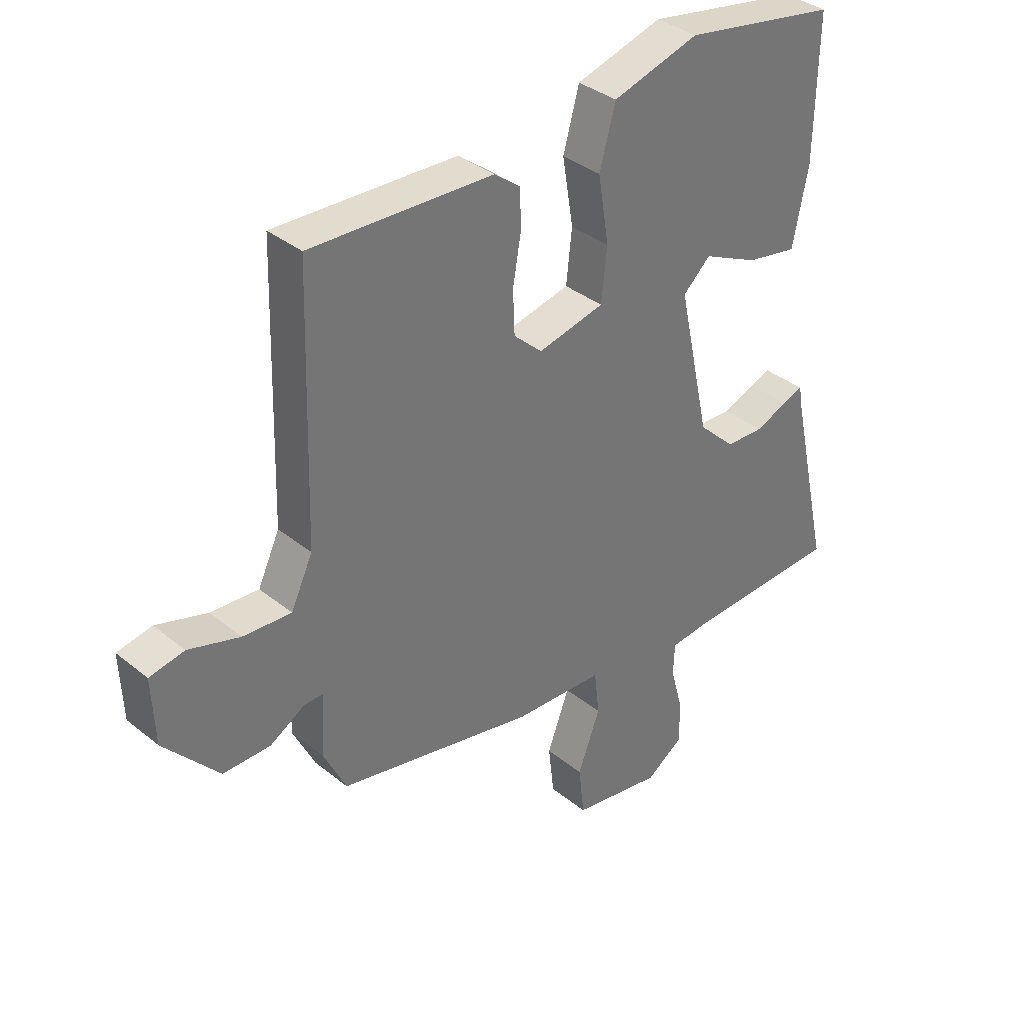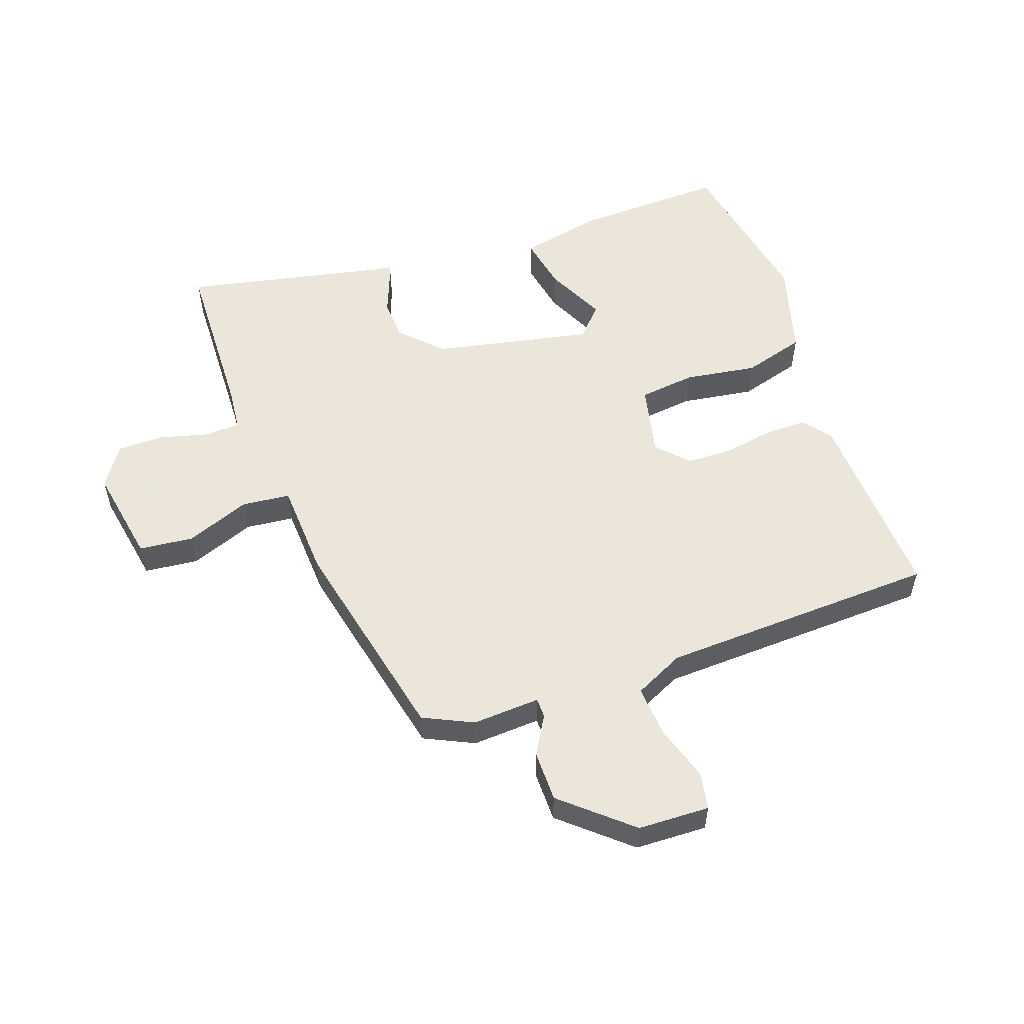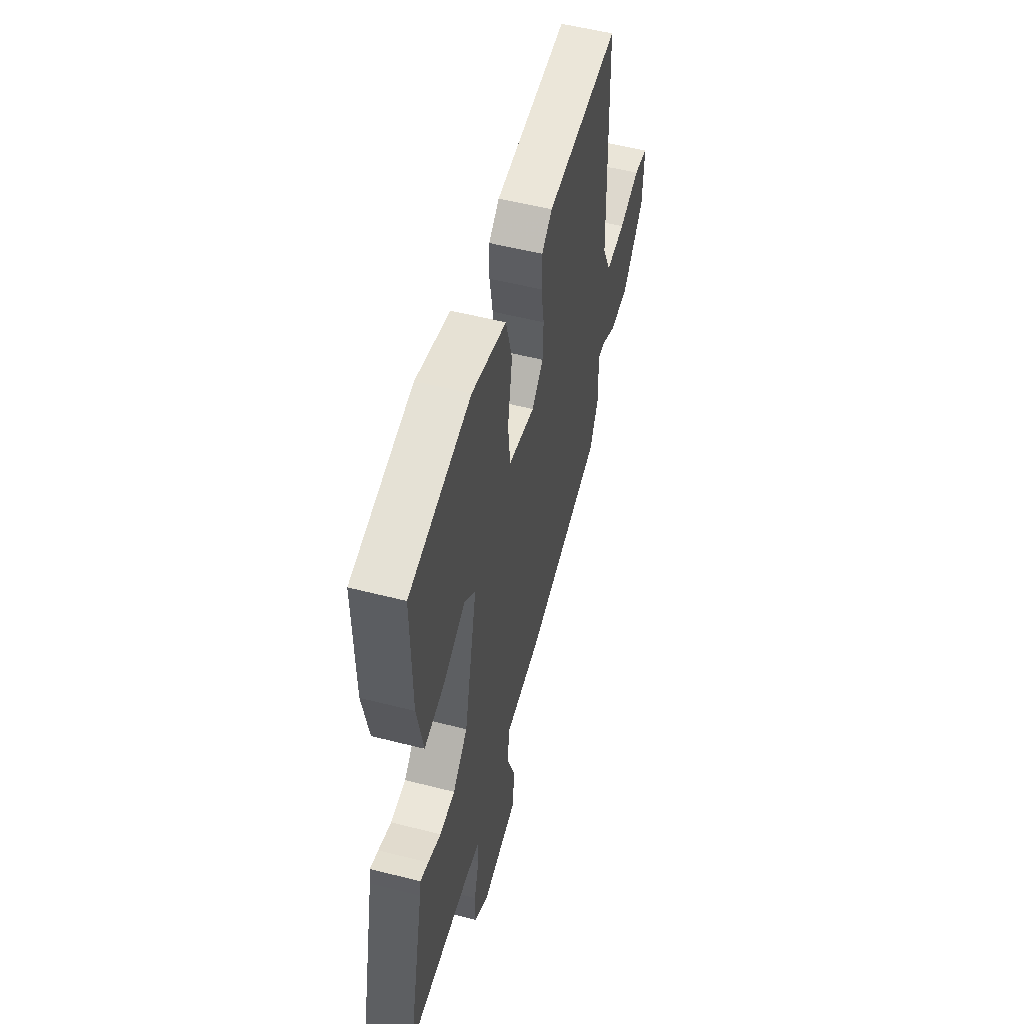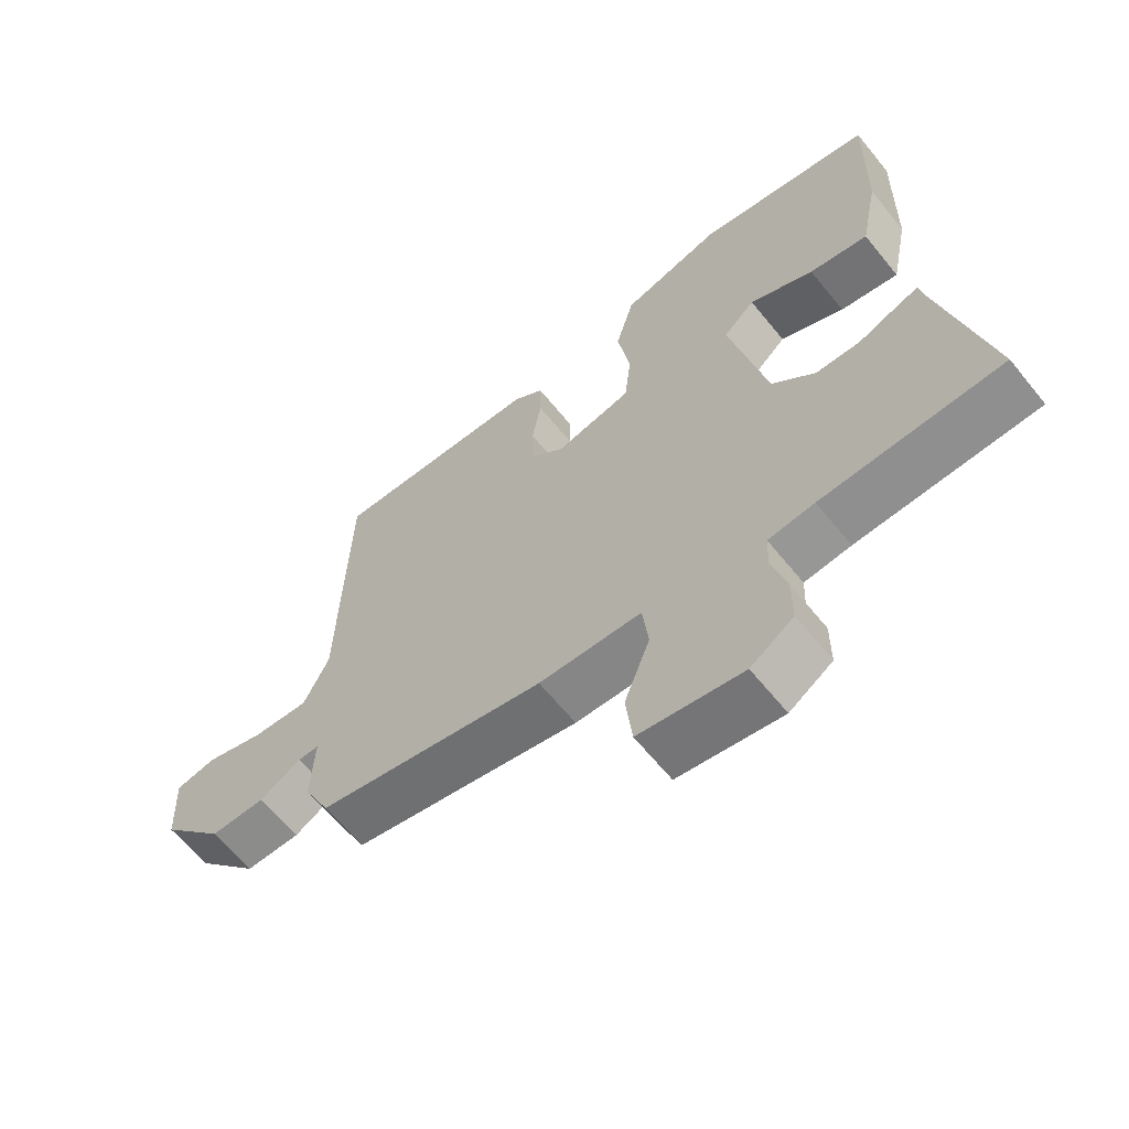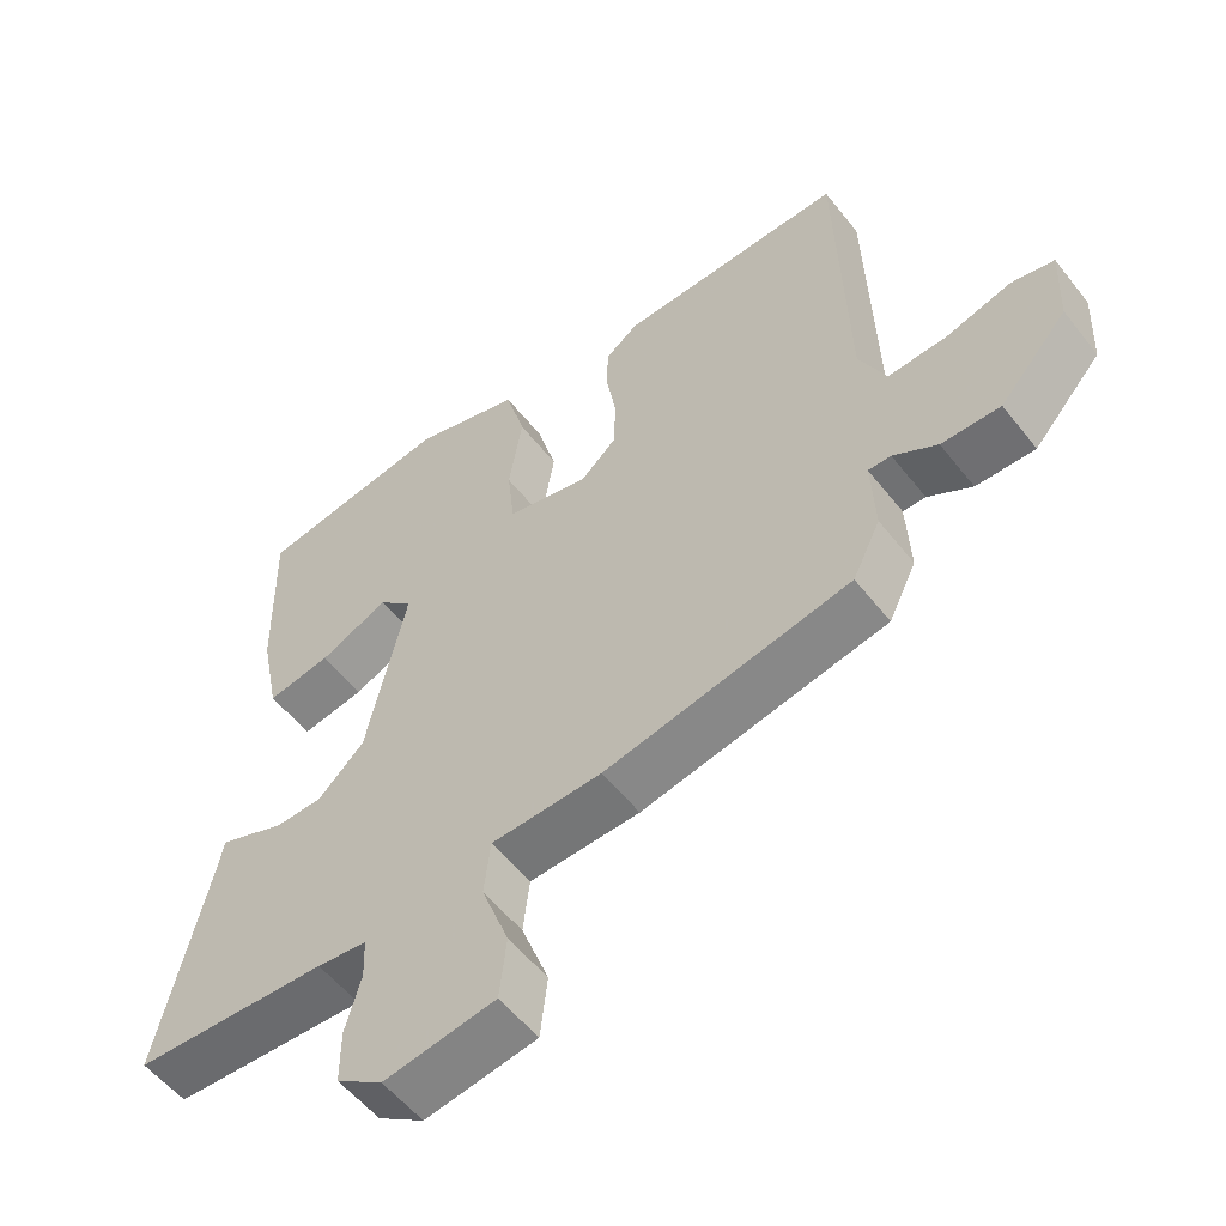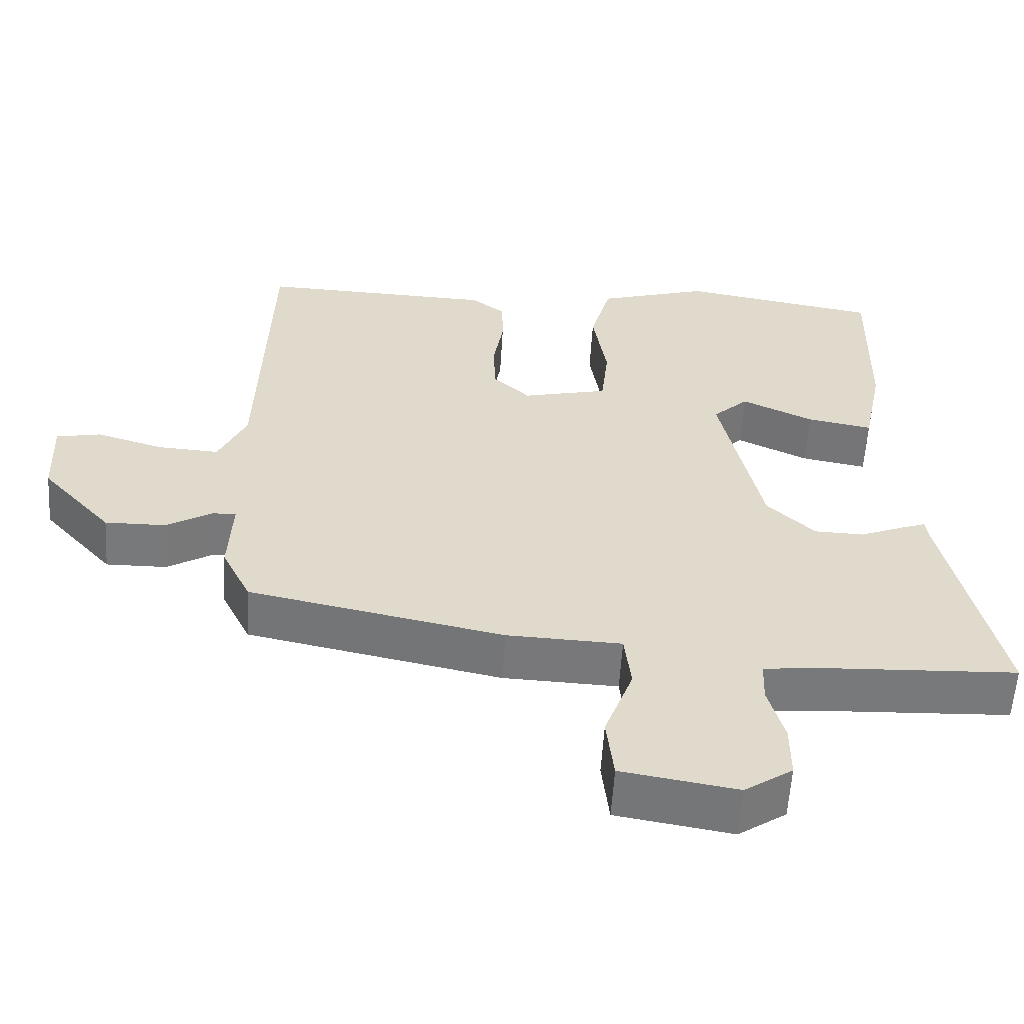
<metadata>
{"format":"obj","ext":"obj","renderer":"f3d","projection":"perspective","resolution":1024,"background":"white","views":[{"elev":35.7,"azim":-43.2,"up":"+Z"},{"elev":55.0,"azim":-110.1,"up":"+Y"},{"elev":54.3,"azim":105.2,"up":"+Z"},{"elev":-63.6,"azim":39.0,"up":"+Z"},{"elev":-55.2,"azim":-142.5,"up":"+Z"},{"elev":-57.6,"azim":-3.5,"up":"+Z"}]}
</metadata>
<code>
v 0.469 0.07 0.493
v 0.464 0.07 0.248
v 0.437 0.07 0.114
v 0.348 0.07 0.13
v 0.251 0.07 0.175
v 0.203 0.07 0.13
v 0.259 0.07 -0.127
v 0.324 0.07 -0.189
v 0.391 0.07 -0.191
v 0.448 0.07 -0.168
v 0.484 0.07 -0.155
v 0.489 0.07 -0.187
v 0.561 0.07 -0.511
v 0.289 0.07 -0.523
v 0.219 0.07 -0.531
v 0.217 0.07 -0.588
v 0.239 0.07 -0.668
v 0.239 0.07 -0.743
v 0.174 0.07 -0.787
v 0.017 0.07 -0.761
v 0.007 0.07 -0.673
v 0.046 0.07 -0.568
v 0.037 0.07 -0.49
v -0.119 0.07 -0.484
v -0.465 0.07 -0.413
v -0.504 0.07 -0.333
v -0.499 0.07 -0.223
v -0.531 0.07 -0.223
v -0.593 0.07 -0.26
v -0.676 0.07 -0.261
v -0.772 0.07 -0.153
v -0.777 0.07 -0.037
v -0.716 0.07 -0.025
v -0.626 0.07 -0.052
v -0.542 0.07 -0.057
v -0.504 0.07 0.024
v -0.491 0.07 0.474
v -0.172 0.07 0.463
v -0.126 0.07 0.428
v -0.125 0.07 0.36
v -0.139 0.07 0.278
v -0.136 0.07 0.203
v -0.086 0.07 0.157
v 0.03 0.07 0.184
v 0.04 0.07 0.276
v 0.021 0.07 0.393
v 0.049 0.07 0.494
v 0.2 0.07 0.539
v 0.469 0 0.493
v 0.464 0 0.248
v 0.437 0 0.114
v 0.348 0 0.13
v 0.251 0 0.175
v 0.203 0 0.13
v 0.259 0 -0.127
v 0.324 0 -0.189
v 0.391 0 -0.191
v 0.448 0 -0.168
v 0.484 0 -0.155
v 0.489 0 -0.187
v 0.561 0 -0.511
v 0.289 0 -0.523
v 0.219 0 -0.531
v 0.217 0 -0.588
v 0.239 0 -0.668
v 0.239 0 -0.743
v 0.174 0 -0.787
v 0.017 0 -0.761
v 0.007 0 -0.673
v 0.046 0 -0.568
v 0.037 0 -0.49
v -0.119 0 -0.484
v -0.465 0 -0.413
v -0.504 0 -0.333
v -0.499 0 -0.223
v -0.531 0 -0.223
v -0.593 0 -0.26
v -0.676 0 -0.261
v -0.772 0 -0.153
v -0.777 0 -0.037
v -0.716 0 -0.025
v -0.626 0 -0.052
v -0.542 0 -0.057
v -0.504 0 0.024
v -0.491 0 0.474
v -0.172 0 0.463
v -0.126 0 0.428
v -0.125 0 0.36
v -0.139 0 0.278
v -0.136 0 0.203
v -0.086 0 0.157
v 0.03 0 0.184
v 0.04 0 0.276
v 0.021 0 0.393
v 0.049 0 0.494
v 0.2 0 0.539
f 45 46 47 48
f 44 45 48 1
f 38 39 40 41
f 36 37 38 41
f 35 36 41 42
f 31 32 33 34
f 31 34 35
f 28 29 30 31
f 27 28 31 35
f 24 25 26 27
f 23 24 27 35
f 19 20 21 22
f 19 22 23
f 16 17 18 19
f 15 16 19 23
f 14 15 23 35
f 12 13 14
f 9 10 11 12
f 9 12 14
f 8 9 14
f 7 8 14 35
f 2 3 4 5
f 44 1 2 5
f 43 44 5 6
f 35 42 43
f 6 7 35 43
f 96 95 94 93
f 49 96 93 92
f 89 88 87 86
f 89 86 85 84
f 90 89 84 83
f 82 81 80 79
f 83 82 79
f 79 78 77 76
f 83 79 76 75
f 75 74 73 72
f 83 75 72 71
f 70 69 68 67
f 71 70 67
f 67 66 65 64
f 71 67 64 63
f 83 71 63 62
f 62 61 60
f 60 59 58 57
f 62 60 57
f 62 57 56
f 83 62 56 55
f 53 52 51 50
f 53 50 49 92
f 54 53 92 91
f 91 90 83
f 91 83 55 54
f 1 49 50 2
f 2 50 51 3
f 3 51 52 4
f 4 52 53 5
f 5 53 54 6
f 6 54 55 7
f 7 55 56 8
f 8 56 57 9
f 9 57 58 10
f 10 58 59 11
f 11 59 60 12
f 12 60 61 13
f 13 61 62 14
f 14 62 63 15
f 15 63 64 16
f 16 64 65 17
f 17 65 66 18
f 18 66 67 19
f 19 67 68 20
f 20 68 69 21
f 21 69 70 22
f 22 70 71 23
f 23 71 72 24
f 24 72 73 25
f 25 73 74 26
f 26 74 75 27
f 27 75 76 28
f 28 76 77 29
f 29 77 78 30
f 30 78 79 31
f 31 79 80 32
f 32 80 81 33
f 33 81 82 34
f 34 82 83 35
f 35 83 84 36
f 36 84 85 37
f 37 85 86 38
f 38 86 87 39
f 39 87 88 40
f 40 88 89 41
f 41 89 90 42
f 42 90 91 43
f 43 91 92 44
f 44 92 93 45
f 45 93 94 46
f 46 94 95 47
f 47 95 96 48
f 48 96 49 1

</code>
